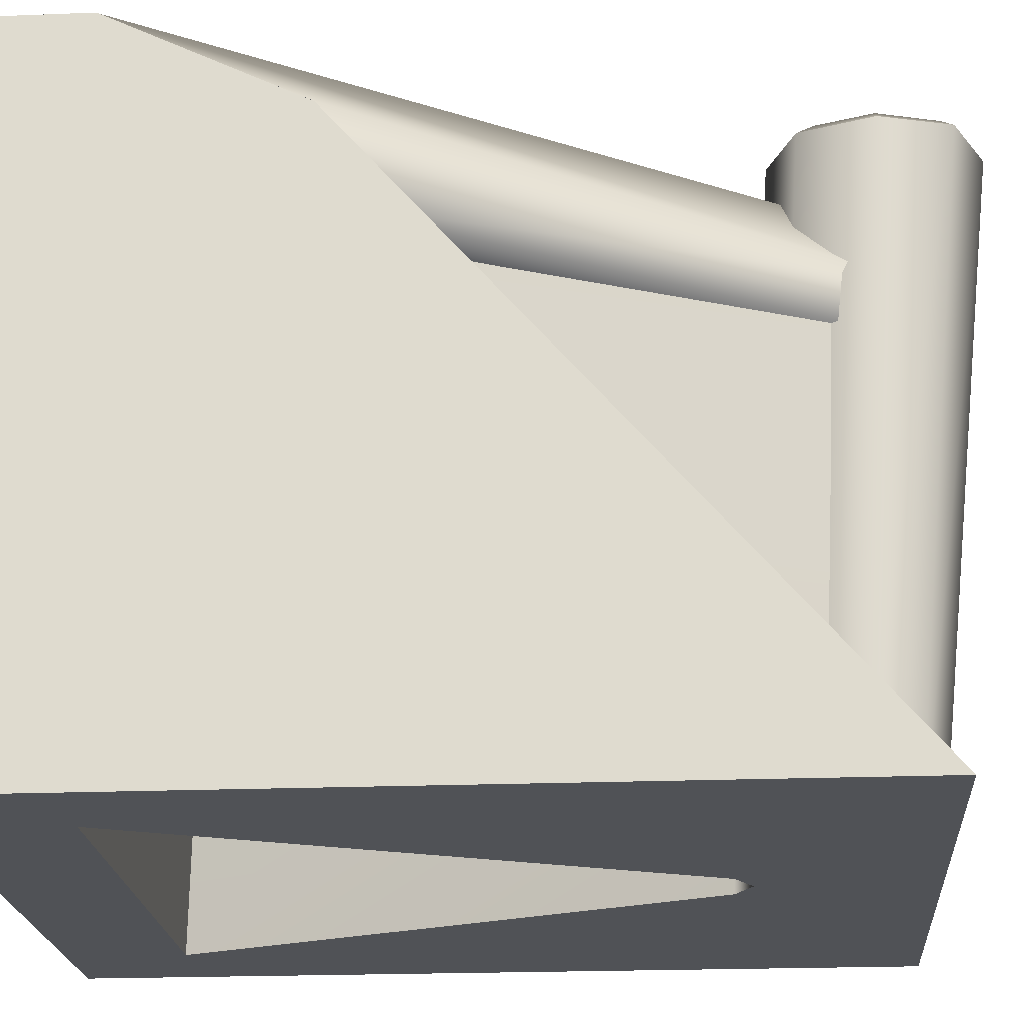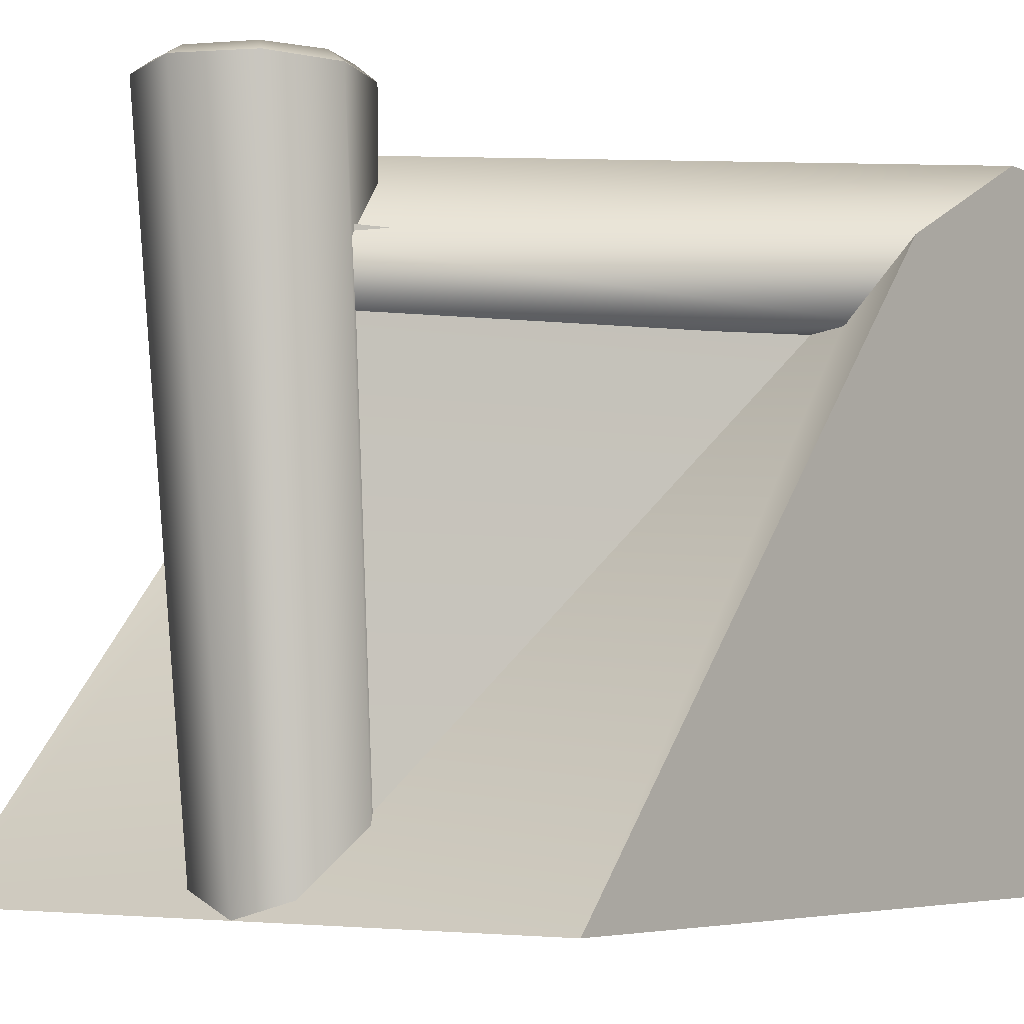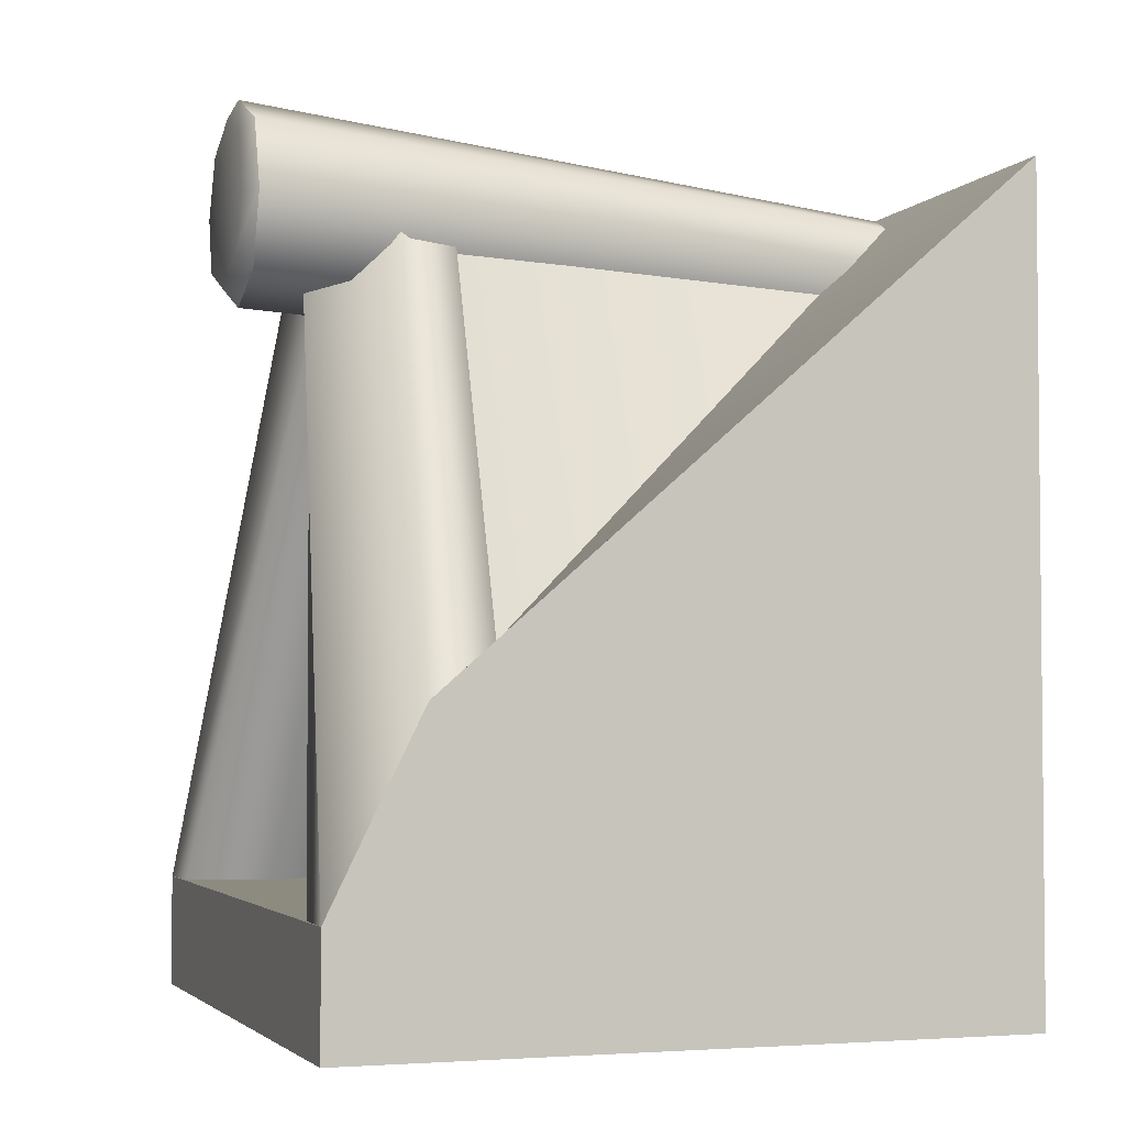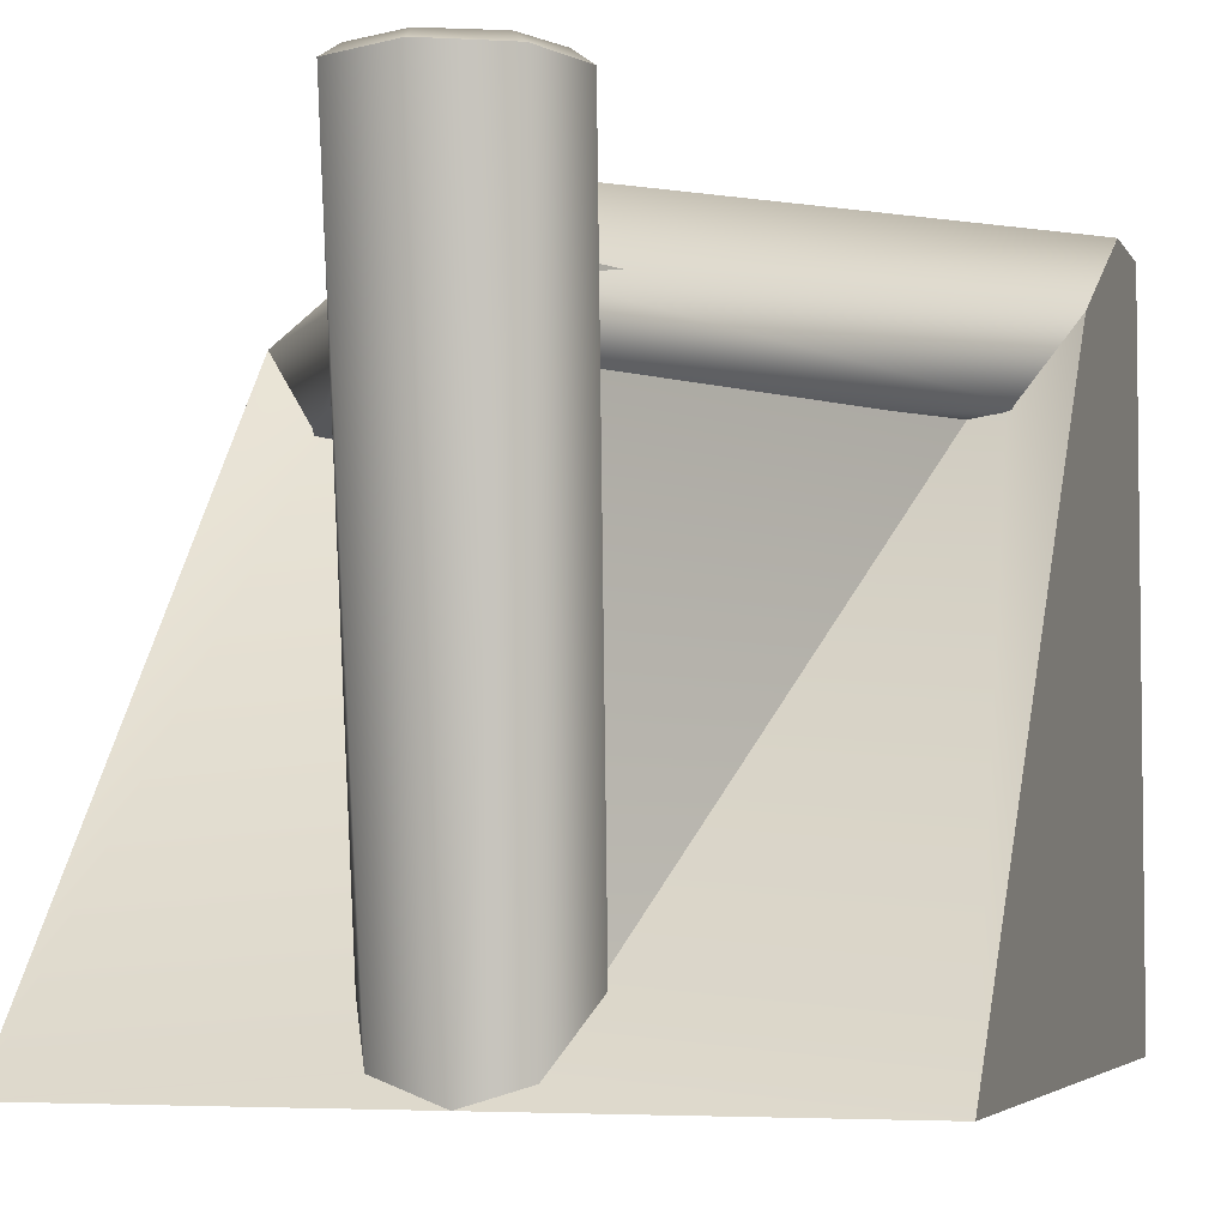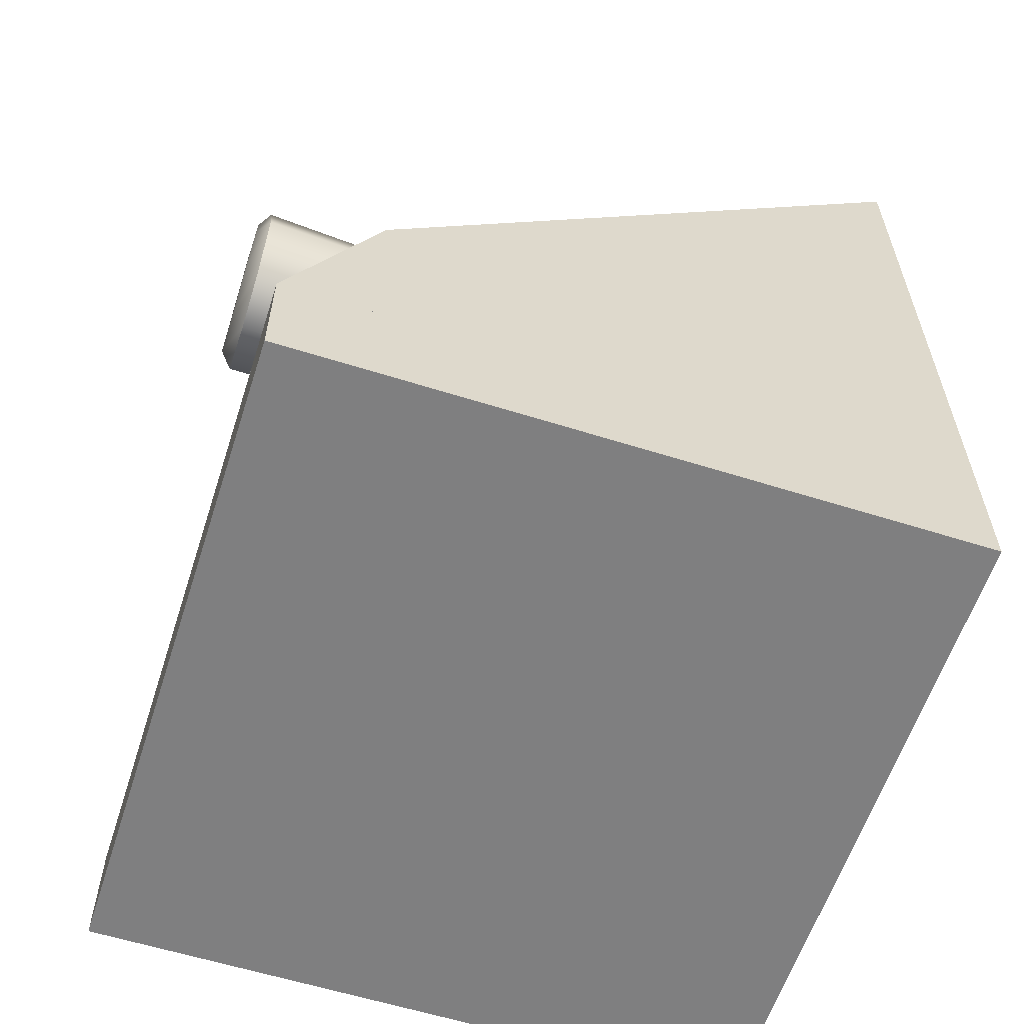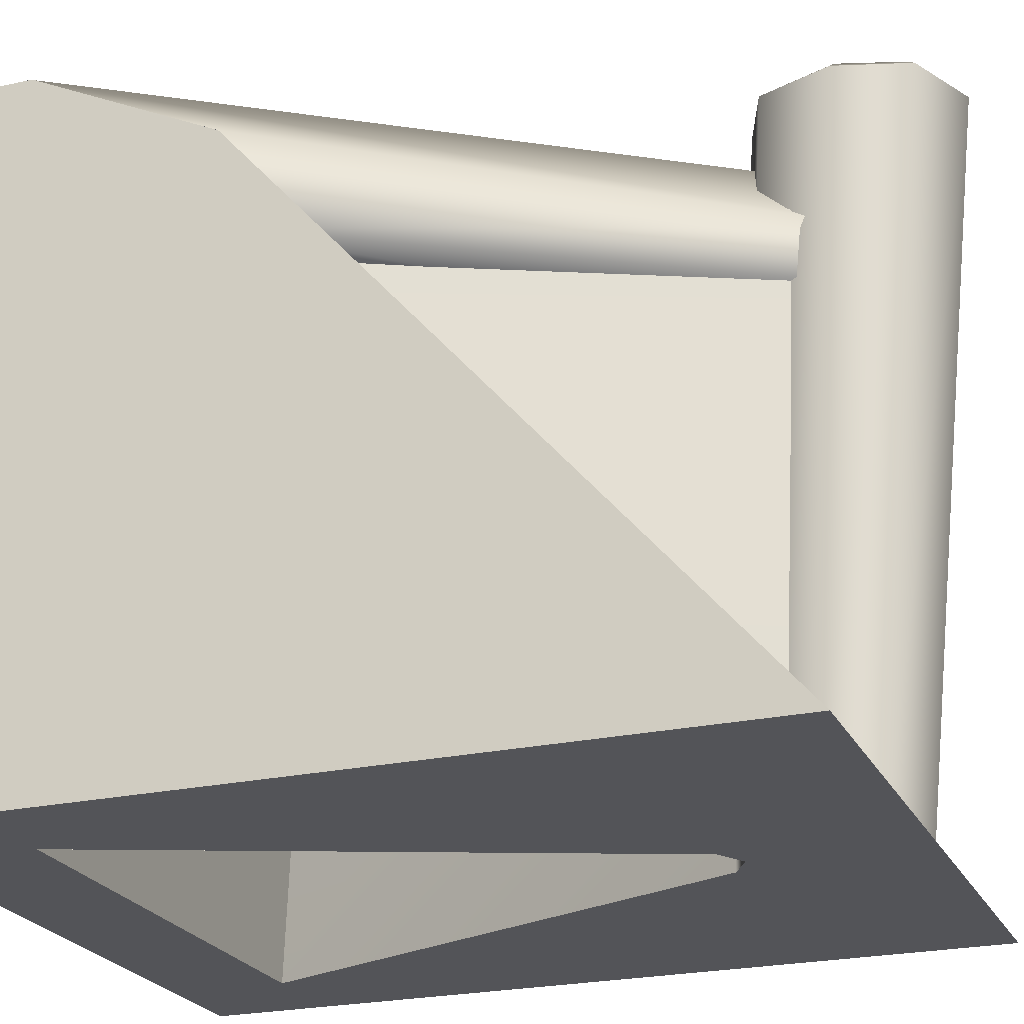
<metadata>
{"format":"obj","ext":"obj","renderer":"f3d","projection":"perspective","resolution":1024,"background":"white","views":[{"elev":-21.1,"azim":94.1,"up":"+Z"},{"elev":-4.8,"azim":-143.0,"up":"+Z"},{"elev":-3.3,"azim":70.9,"up":"+Y"},{"elev":-4.6,"azim":-163.7,"up":"+Z"},{"elev":-59.9,"azim":72.1,"up":"+Y"},{"elev":-23.6,"azim":110.6,"up":"+Z"}]}
</metadata>
<code>
o model_1861
v 0.001245 1.195 -0.4996
v -0.07766 1.168 -0.4915
v -0.09097 1.255 0.5082
v 0.01298 1.304 0.5087
v 0.01259 1.039 0.5282
v 0.01256 1.15 0.5269
v -0.1019 1.15 0.5268
v -0.07359 1.066 0.5286
v 0.01828 1.273 0.5257
v 0.01298 1.304 0.5087
v -0.09097 1.255 0.5082
v -0.07056 1.236 0.5253
v -0.1286 1.15 0.5077
v -0.09354 1.048 0.5073
v 0.01242 1.005 0.5069
v 0.09477 1.07 0.5286
v 0.1147 1.044 0.5074
v 0.1535 1.15 0.5078
v 0.127 1.15 0.527
v 0.1371 1.079 -0.4915
v 0.1003 1.161 -0.4915
v 0.1211 1.256 0.5082
v 0.1535 1.15 0.5078
v 0.1211 1.256 0.5082
v 0.1017 1.239 0.5254
v -0.1216 1.082 -0.4915
v -0.1286 1.15 0.5077
v 0.0003654 0.947 -0.4915
v 0.09559 0.9825 -0.4915
v 0.1147 1.044 0.5074
v 0.01242 1.005 0.5069
v -0.07504 1.006 -0.4915
v -0.09354 1.048 0.5073
v 0.0003654 0.947 -0.4915
v 0.01242 1.005 0.5069
v 0.1189 1.09 0.3188
v 0.07738 1.119 0.3819
v -0.4051 0.169 0.4957
v -0.3576 0.169 0.3825
v 0.004202 1.16 0.4126
v -0.5 0.169 0.5
v -0.0866 1.196 0.2937
v -0.09316 1.167 0.2155
v -0.455 0.4271 0.2515
v -0.5 0.4457 0.3643
v 0.01526 1.128 0.1845
v -0.4051 0.3904 0.2405
v 0.08728 1.096 0.2308
v -0.4135 0.169 0.27
v -0.4135 0.169 0.27
v 0.08728 1.096 0.2308
v -0.1189 1.09 0.3188
v 0.3576 0.169 0.3825
v 0.4051 0.169 0.4957
v -0.07738 1.119 0.3819
v 0.5 0.169 0.5
v -0.004202 1.16 0.4126
v 0.0866 1.196 0.2937
v 0.5 0.4457 0.3643
v 0.455 0.4271 0.2515
v 0.09316 1.167 0.2155
v 0.4051 0.3904 0.2405
v -0.01526 1.128 0.1845
v -0.08728 1.096 0.2308
v 0.4135 0.169 0.27
v 0.4135 0.169 0.27
v -0.08728 1.096 0.2308
v 0.5 1.195 -0.5
v 0 1.195 -0.5
v 0.07572 1.16 -0.4648
v 0.5 0 0.5
v 0.5 0.1702 0.5
v 0.4041 0.1702 0.5
v 0.3929 0.443 0.3202
v 0.5 1.195 -0.5
v 0.07572 1.16 -0.4648
v 0 1.195 -0.5
v 0.5 1.195 -0.5
v 0.5 1 -0.5
v 0.5 1 -0.5
v 0.3511 0.1702 -0.5
v 0.04136 0.9331 -0.5
v -0.5 0 -0.5
v 0.5 0 -0.5
v 0.5 0 0.5
v -0.5 0 0.5
v -0.5 0 0.5
v -0.4108 0.1702 0.5
v -0.4108 0.1702 0.5
v 0.4041 0.1702 0.5
v 0.4068 0.1702 0.3202
v -0.4135 0.1702 0.3202
v 0.5 0.1702 -0.5
v -0.3511 0.1702 -0.5
v 0.5 0 -0.5
v -0.5 0 -0.5
v 0.07572 1.215 0.3202
v 0.3929 0.443 0.3202
v 0.07572 1.16 -0.4648
v 0 1 -0.5
v 0.5 0.1702 0.5
v 0.5 0.1702 -0.5
v 0.5 1 -0.5
v 0.5 1 -0.5
v 0.5 1.195 -0.5
v 0.5 0.446 0.364
v 0.5 0.1702 0.5
v -0.5 1.195 -0.5
v -0.07572 1.16 -0.4648
v -0.5 0.1702 0.5
v -0.5 0.1702 0.5
v -0.4062 0.4193 0.3202
v -0.5 0.4457 0.3643
v -0.5 1 -0.5
v -0.5 1.195 -0.5
v -0.5 1 -0.5
v -0.04136 0.9331 -0.5
v -0.5 0.1702 -0.5
v -0.5 0 -0.5
v -0.5 0 0.5
v -0.5 0.1702 0.5
v -0.5 0.1702 -0.5
v 0 1 -0.5
v 0 0.9574 -0.5
v -0.5 1 -0.5
v 0.5 0 -0.5
v 0.5 0 0.5
v -0.4062 0.4193 0.3202
v -0.07572 1.215 0.3202
v -0.07572 1.16 -0.4648
v -0.04136 0.9331 -0.5
v 0 0.9574 -0.5
v 0 0.9574 0.3202
v -0.04136 0.9331 0.3202
v 0.04136 0.9331 0.3202
v 0 0.9574 0.3202
v 0 0.9574 -0.5
v 0.04136 0.9331 -0.5
v 0.4068 0.1702 0.3202
v 0.04136 0.9331 0.3202
v 0.3511 0.1702 -0.5
v 0.3511 0.1702 -0.5
v -0.3511 0.1702 -0.5
v -0.3511 0.1702 -0.5
v -0.04136 0.9331 0.3202
v -0.4135 0.1702 0.3202
v -0.5 1.195 -0.5
v -0.07572 1.16 -0.4648
v 0.5 0.446 0.364
v 0 1.195 -0.5
v -0.5 1 -0.5
v -0.5 0.1702 0.5
v -0.5 0.4457 0.3643
v -0.5 1.195 -0.5
v 0.5 0.1702 0.5
v -0.4108 0.1702 0.5
v -0.4135 0.1702 0.3202
v -0.5 0.1702 0.3202
v -0.5 0.1702 0.5
v 0.4068 0.1702 0.3202
v 0.4041 0.1702 0.5
v 0.5 0.1702 0.5
v 0.5 0.1702 0.3202
g surface_000
f 32 34 35
f 32 35 33
f 27 32 33
f 27 26 32
f 2 26 27
f 2 27 3
f 1 2 3
f 1 3 4
f 21 1 4
f 21 4 22
f 20 21 22
f 20 22 23
f 29 20 23
f 29 23 30
f 28 29 30
f 28 30 31
f 25 24 10
f 19 24 25
f 19 18 24
f 16 18 19
f 16 17 18
f 5 17 16
f 5 15 17
f 25 10 9
f 9 19 25
f 9 6 19
f 16 19 6
f 16 6 5
f 5 6 7
f 5 7 8
f 8 15 5
f 8 14 15
f 7 14 8
f 7 13 14
f 11 13 7
f 9 10 11
f 9 11 12
f 7 9 12
f 7 6 9
f 11 7 12
f 50 51 36
f 50 36 39
f 36 38 39
f 36 37 38
f 37 41 38
f 37 40 41
f 41 40 42
f 41 42 45
f 42 44 45
f 42 43 44
f 44 43 46
f 44 46 47
f 48 47 46
f 48 49 47
f 66 52 67
f 66 53 52
f 52 53 54
f 52 54 55
f 55 54 56
f 55 56 57
f 56 58 57
f 56 59 58
f 58 59 60
f 58 60 61
f 60 63 61
f 60 62 63
f 64 63 62
f 64 62 65
g surface_001
f 130 99 150
f 128 129 130
f 108 109 69
f 97 98 99
f 68 69 70
f 160 162 163
f 160 161 162
f 156 158 159
f 156 157 158
f 155 149 74
f 74 149 75
f 74 75 76
f 151 153 154
f 151 152 153
f 147 112 148
f 113 112 147
f 111 112 113
f 144 145 146
f 144 131 145
f 92 142 143
f 92 91 142
f 89 91 92
f 89 90 91
f 139 138 141
f 139 140 138
f 135 137 138
f 135 136 137
f 131 133 134
f 131 132 133
f 126 101 127
f 126 102 101
f 101 102 103
f 122 121 125
f 119 121 122
f 119 120 121
f 77 114 115
f 114 77 100
f 79 100 77
f 77 78 79
f 87 88 110
f 87 73 88
f 87 71 73
f 71 72 73
f 104 106 107
f 104 105 106
f 83 85 86
f 83 84 85
f 81 93 95
f 80 93 81
f 80 81 82
f 80 82 124
f 123 80 124
f 123 124 116
f 94 81 95
f 94 95 96
f 118 94 96
f 116 94 118
f 116 117 94
f 116 124 117

</code>
